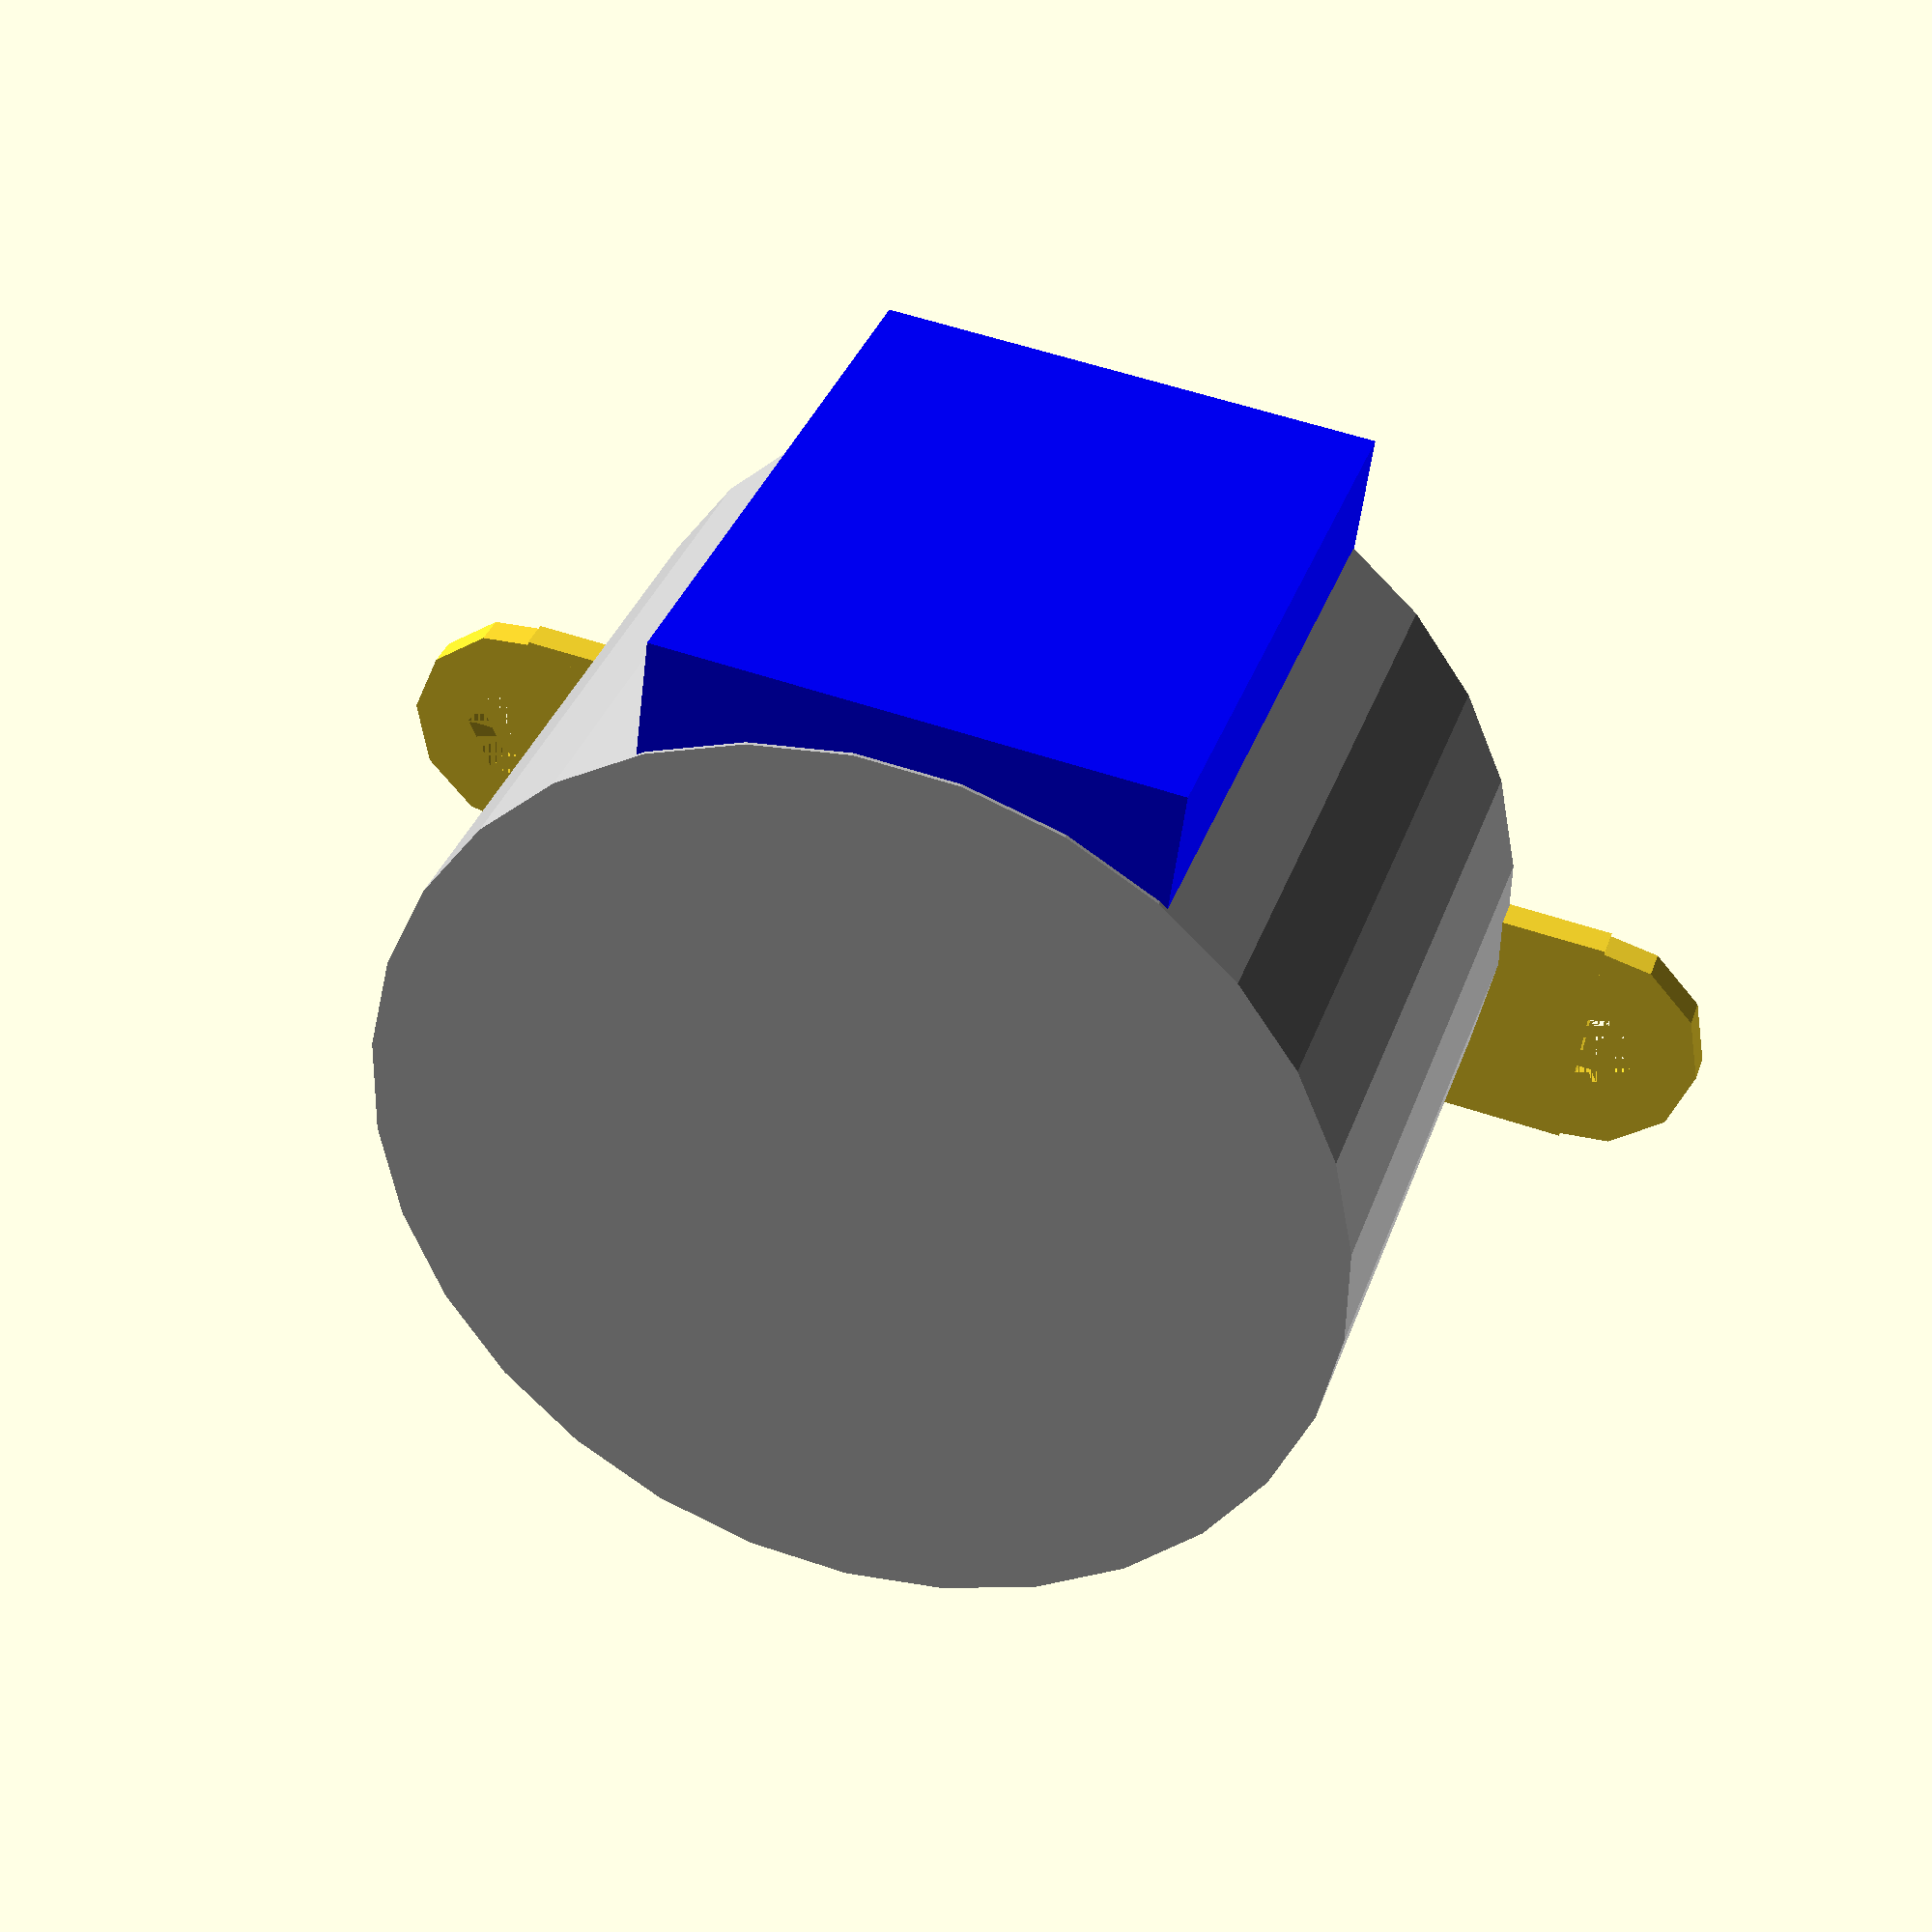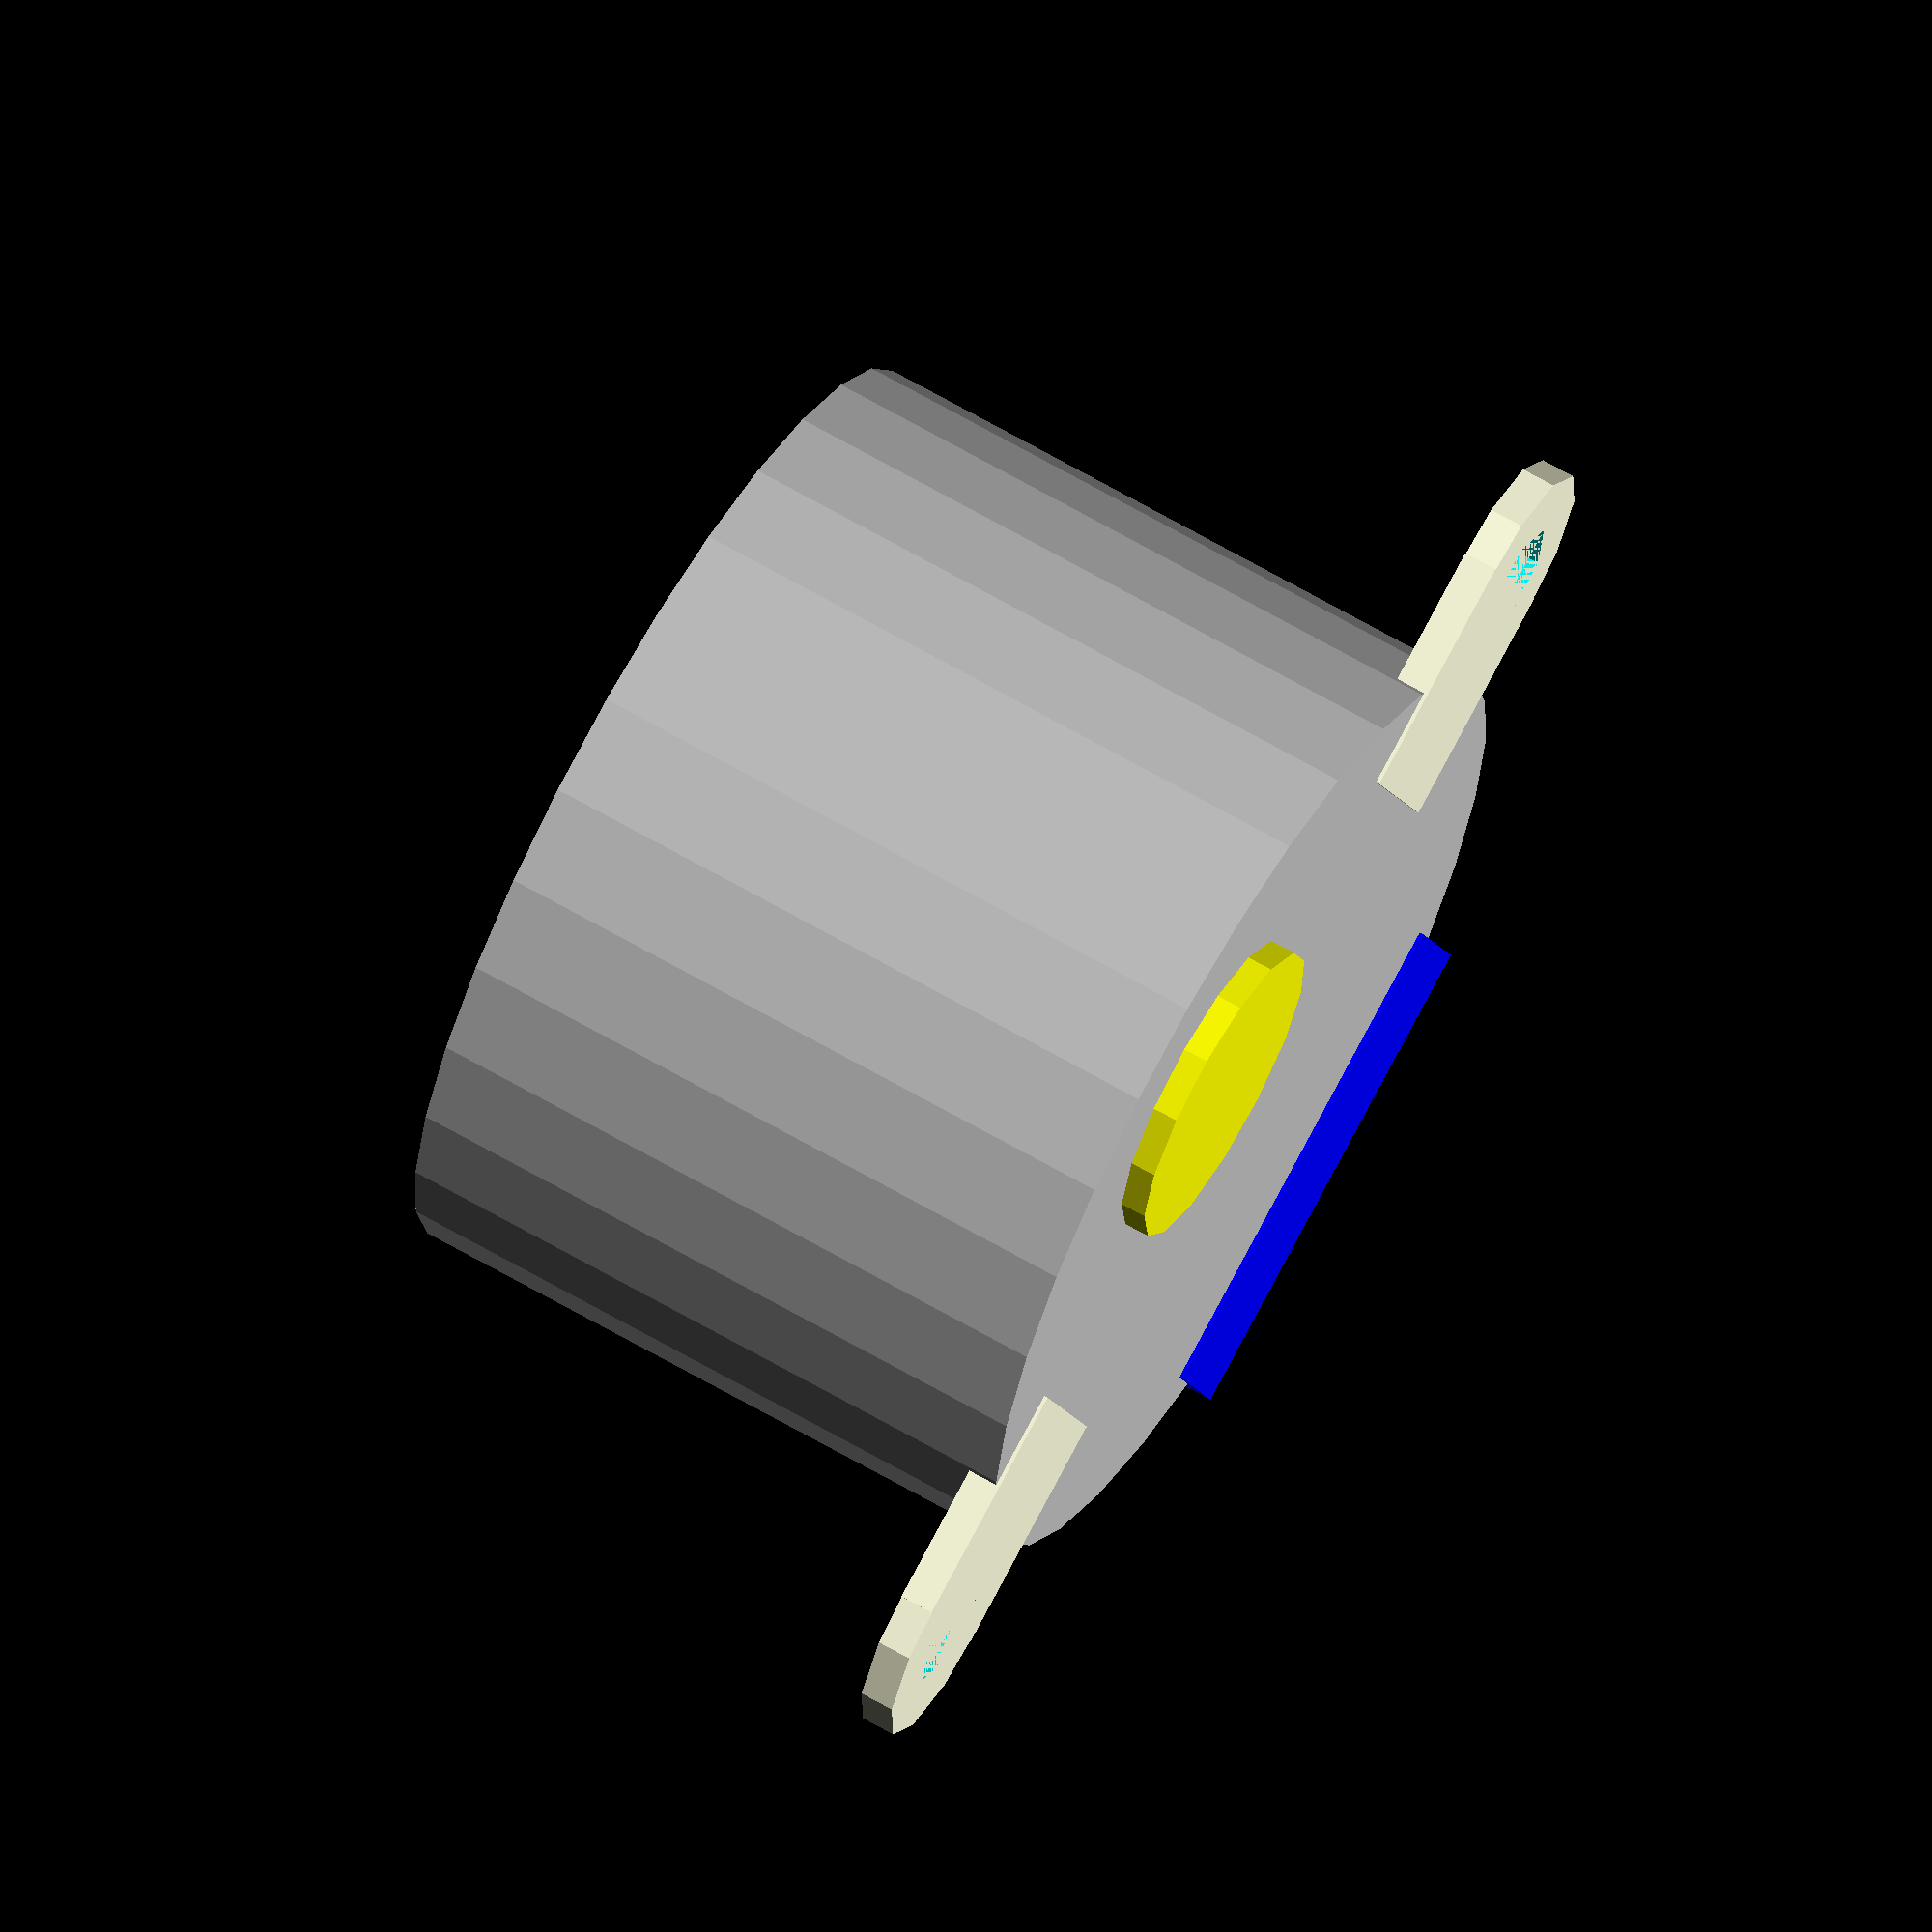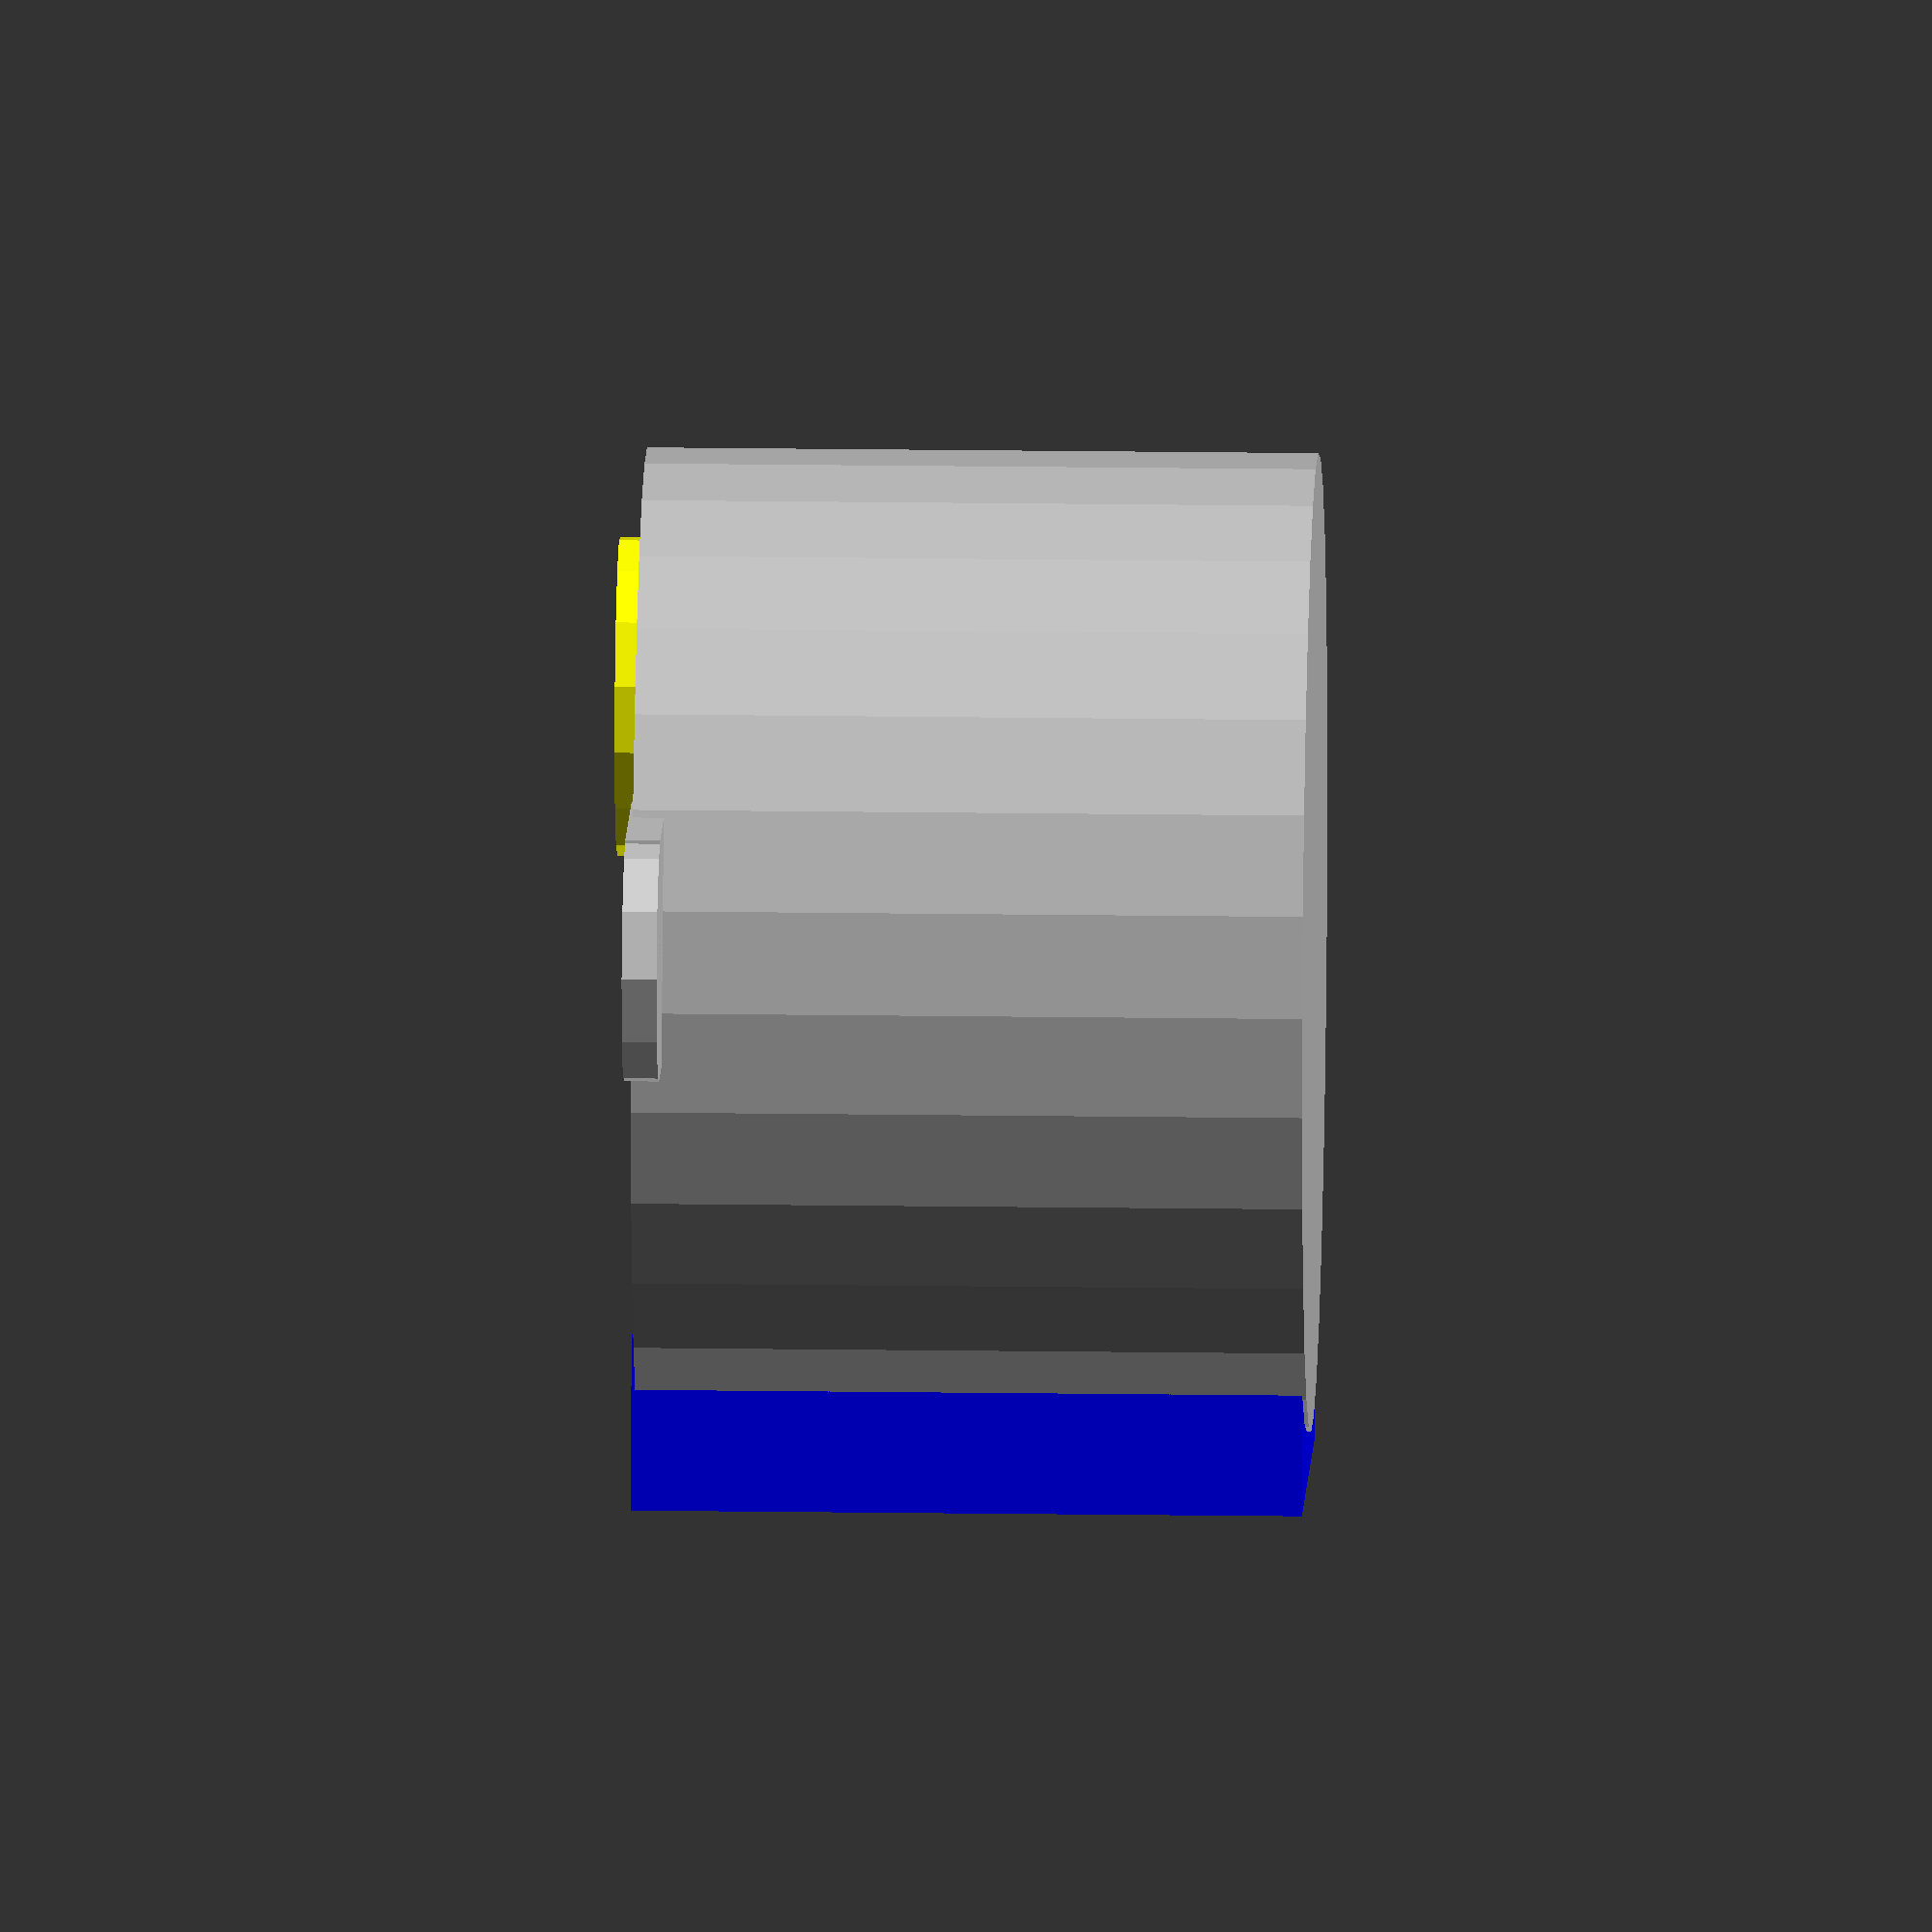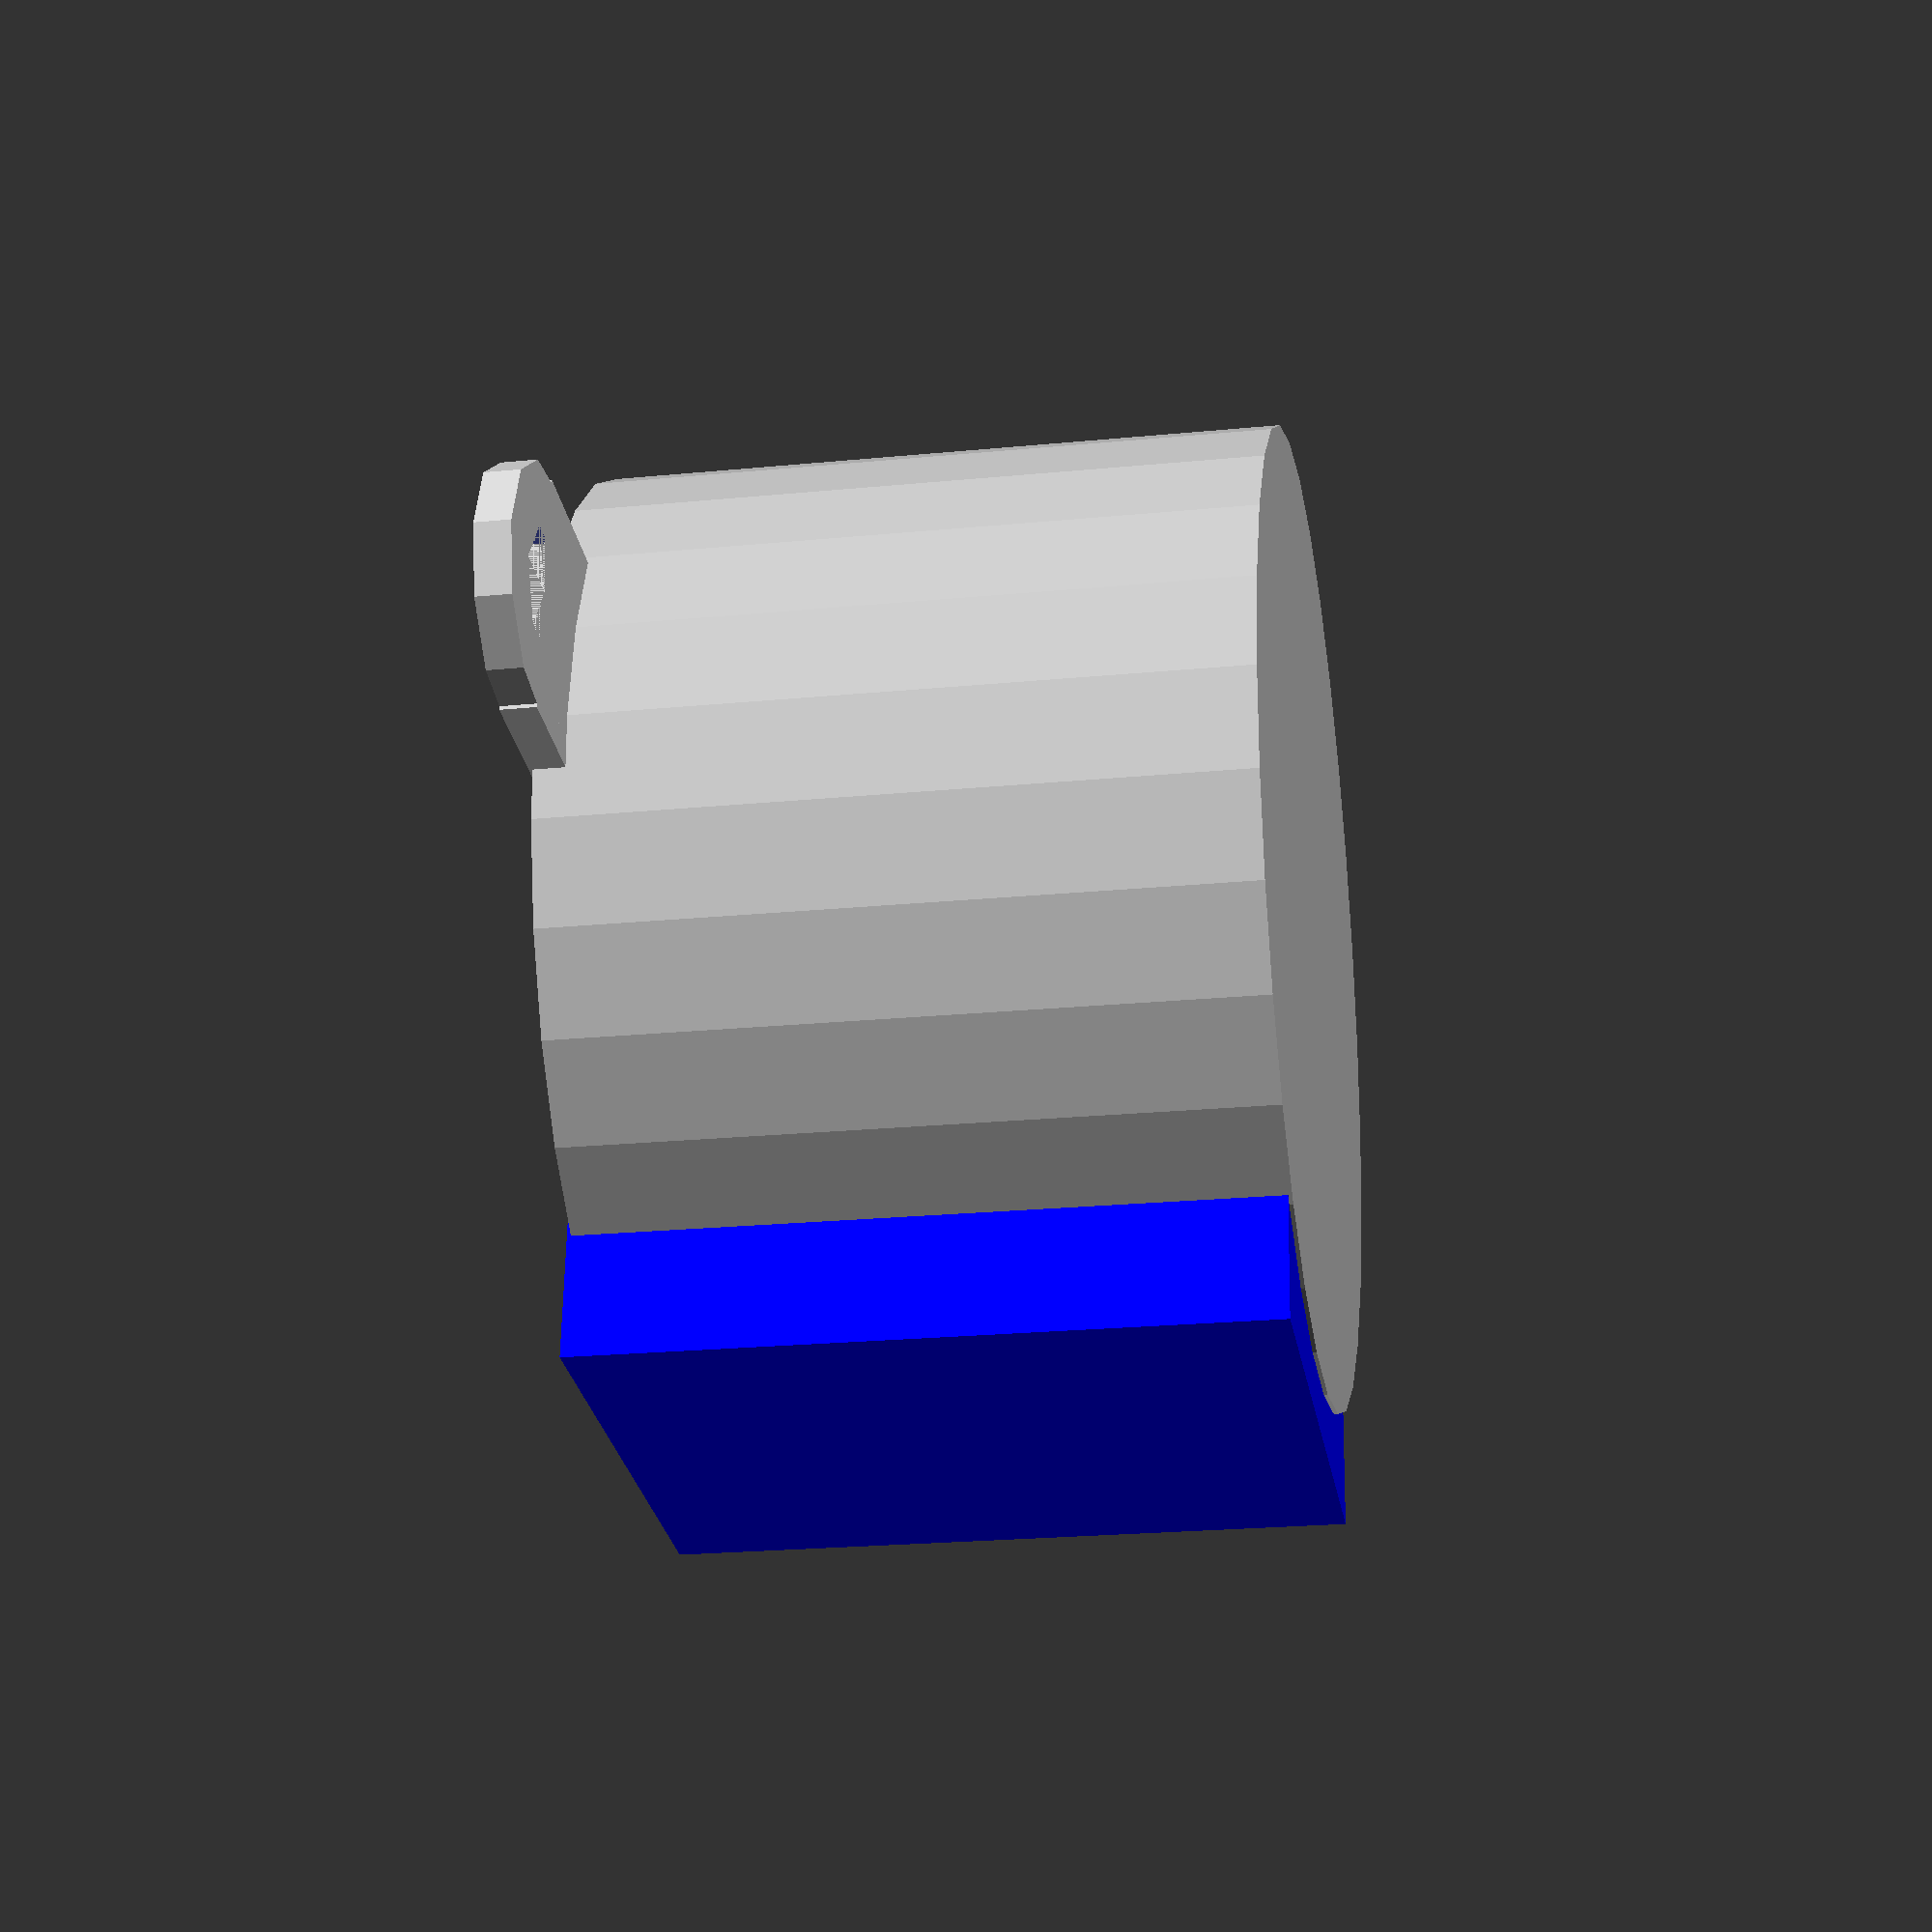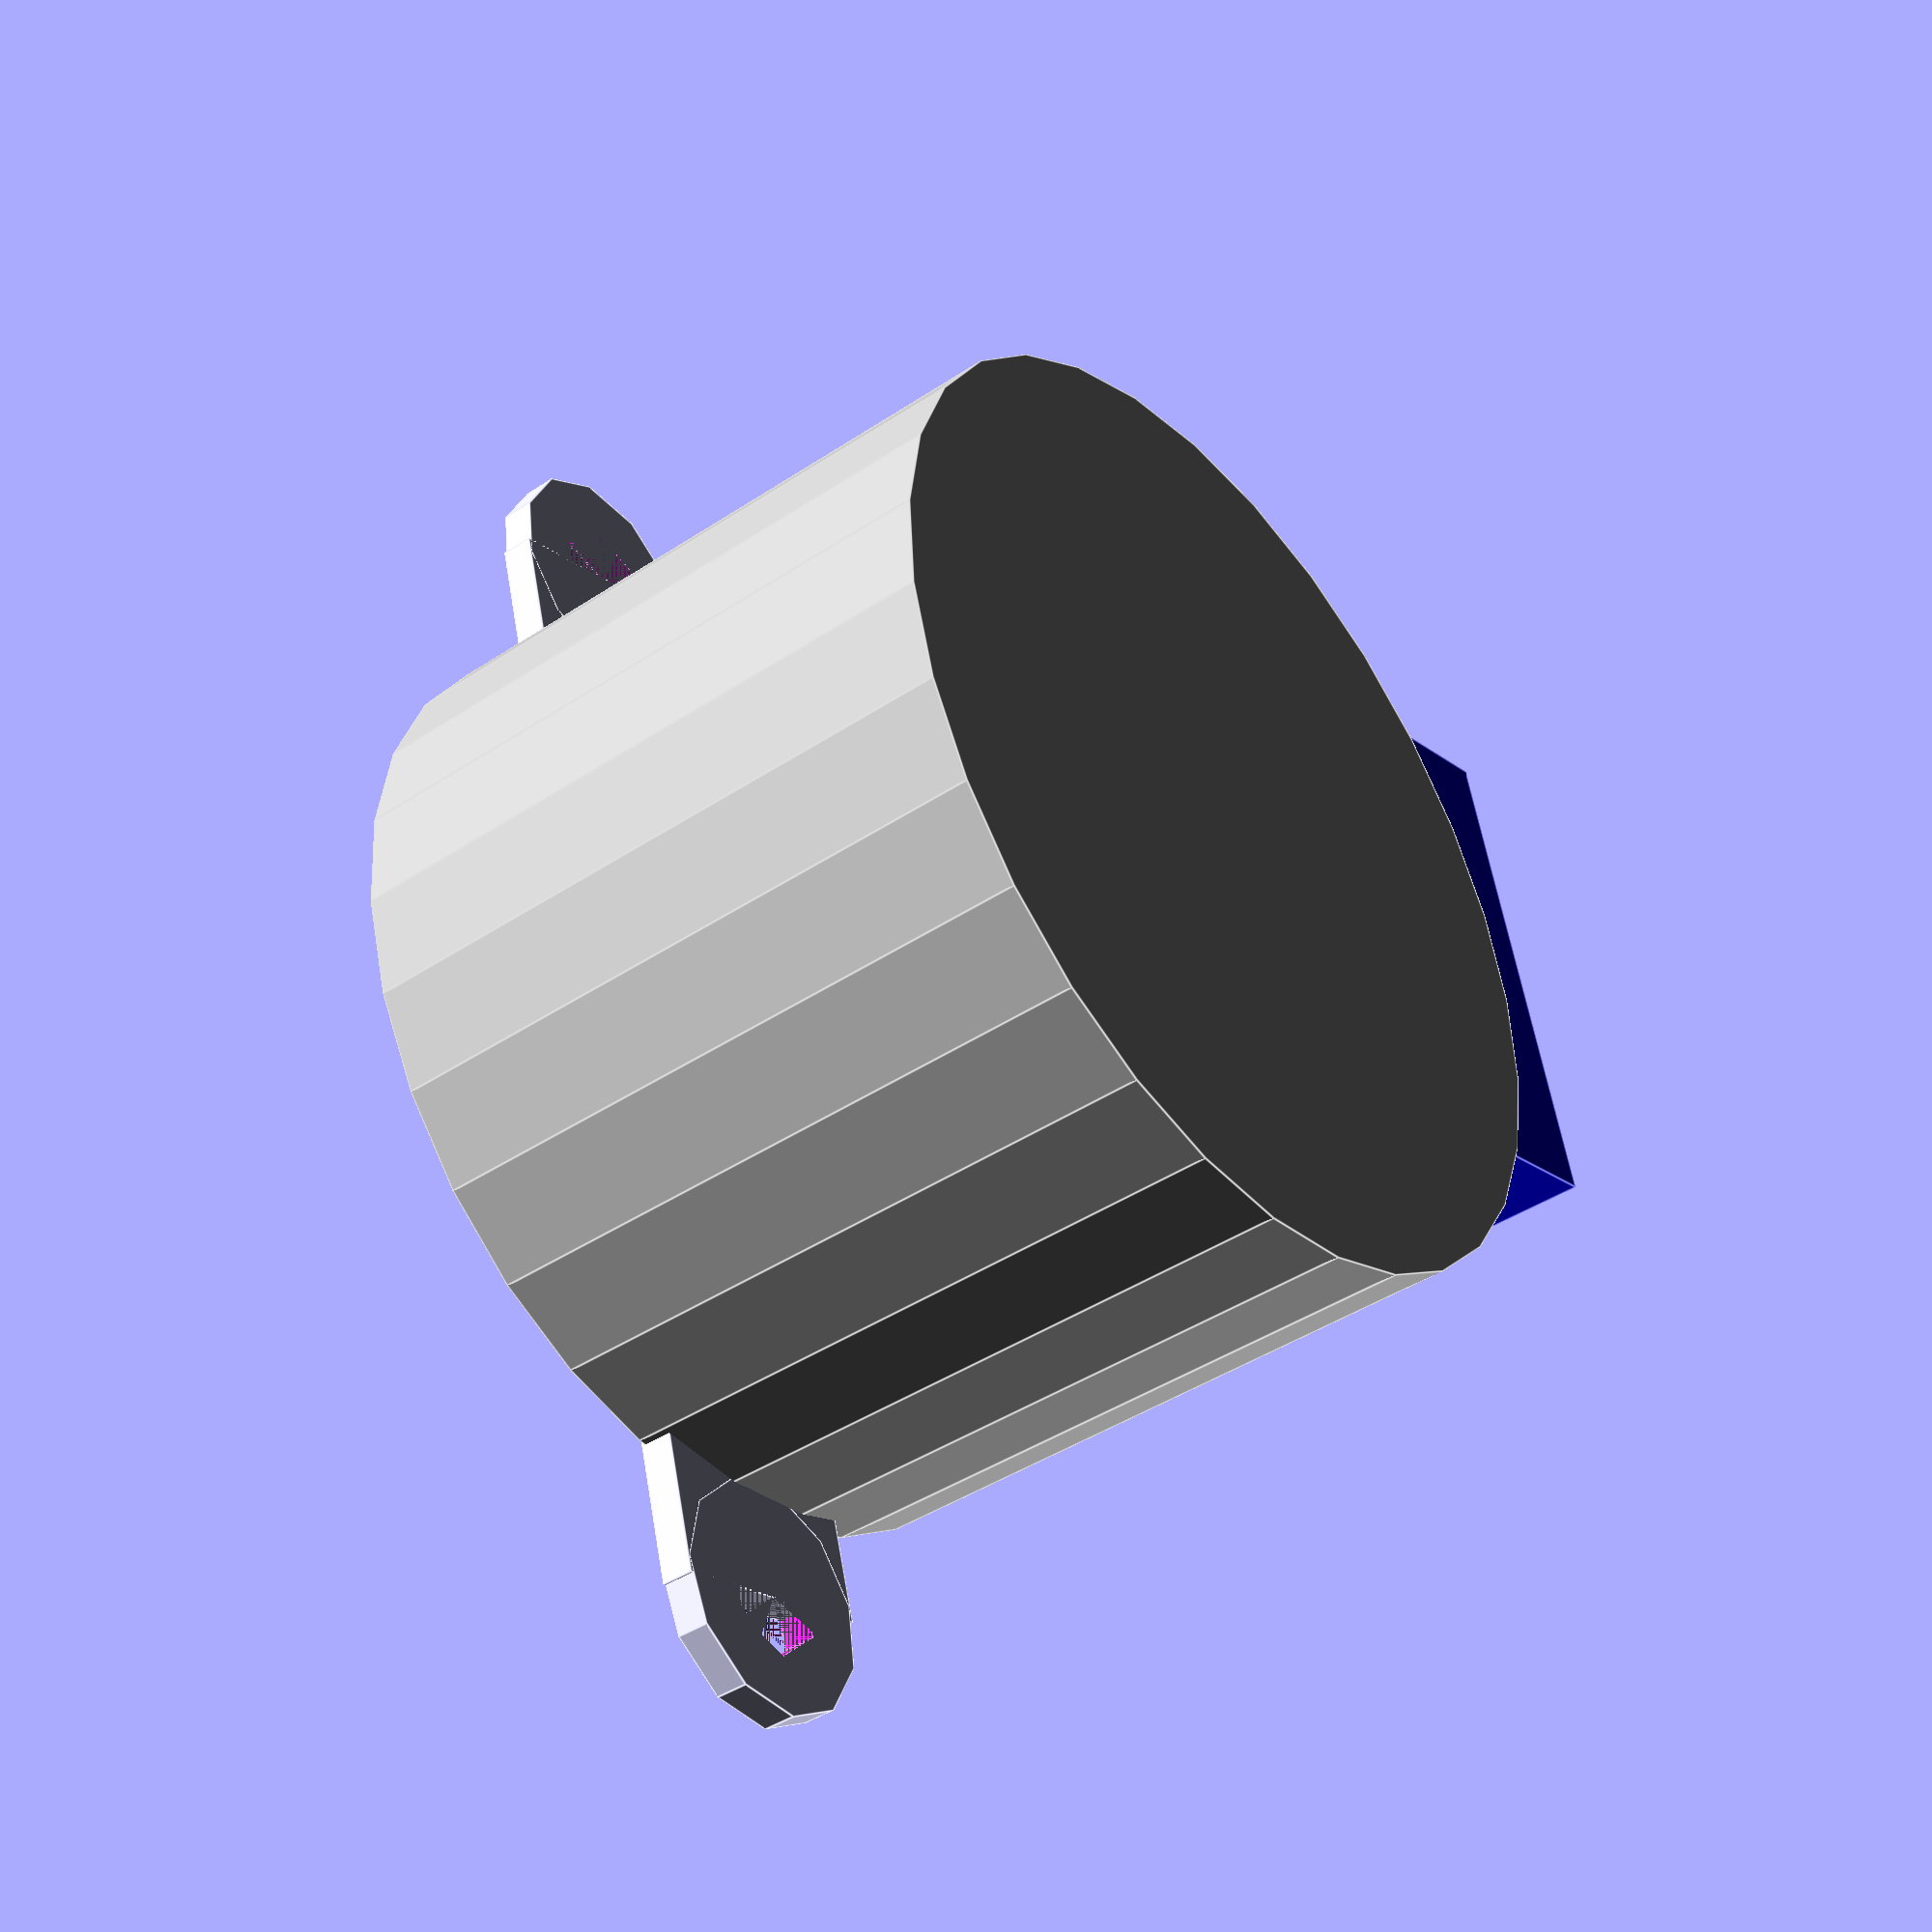
<openscad>
/*

StepperMotor28YBJ48() 

Created for the LogoBot project

*/

module StepperMotor28YBJ48(){
motor_shaft_r=5/2;
motor_shaft_h=8.27;
motor_flange_h = 1;
motor_flange_r = 9.20/2;
Motor_body_r = 28.09/2;
Motor_body_h = 19.24;


	
		// shaft
		
		difference() {
		color("grey");
		cylinder(r=motor_shaft_r, h=motor_shaft_h, center=true);
			///add some flats
				
				translate([-5,2,-4.27])
				cube([10,5,6.27]);
				
				mirror([0,1,0]){
				
				translate([-5,2,-4.27])
				cube([55,5,6.27]);
				}
					}
	
					//flange
					translate([0,0,motor_shaft_h/2]) 
						color("yellow")
						cylinder(r=motor_flange_r, h=motor_flange_h, center=true);
						// Main Body
								translate([0,-7,14])
								color("silver")
								cylinder(r=Motor_body_r, h=Motor_body_h, center=true);
							//Flanges

								translate([10,-8.5,4.27])							
								cube([7,7,1]);


								translate([17,-5,4.27])
								
								difference() {
												cylinder(r=3.5, h=1);
												cylinder(r=1.75, h=1);
												
												}
												
												mirror([1,0,0]){
																translate([10,-8.5,4.27])																									cube([7,7,1]);
																translate([17,-5,4.27])
																difference(){
																			cylinder(r=3.5, h=1);
																			cylinder(r=1.75, h=1);
																			}
																	}
										

										
												//bottom
							       			color("blue")
							      				translate([-7.25,-22.5,4.27]) 
								   				cube([14.5,5,19.24]);  
			
			
}


// Usage
 StepperMotor28YBJ48();
    
</openscad>
<views>
elev=324.9 azim=187.2 roll=18.0 proj=p view=solid
elev=113.1 azim=198.6 roll=59.9 proj=o view=solid
elev=340.9 azim=10.1 roll=271.5 proj=o view=solid
elev=202.5 azim=185.4 roll=260.4 proj=p view=wireframe
elev=222.0 azim=74.1 roll=231.2 proj=p view=edges
</views>
